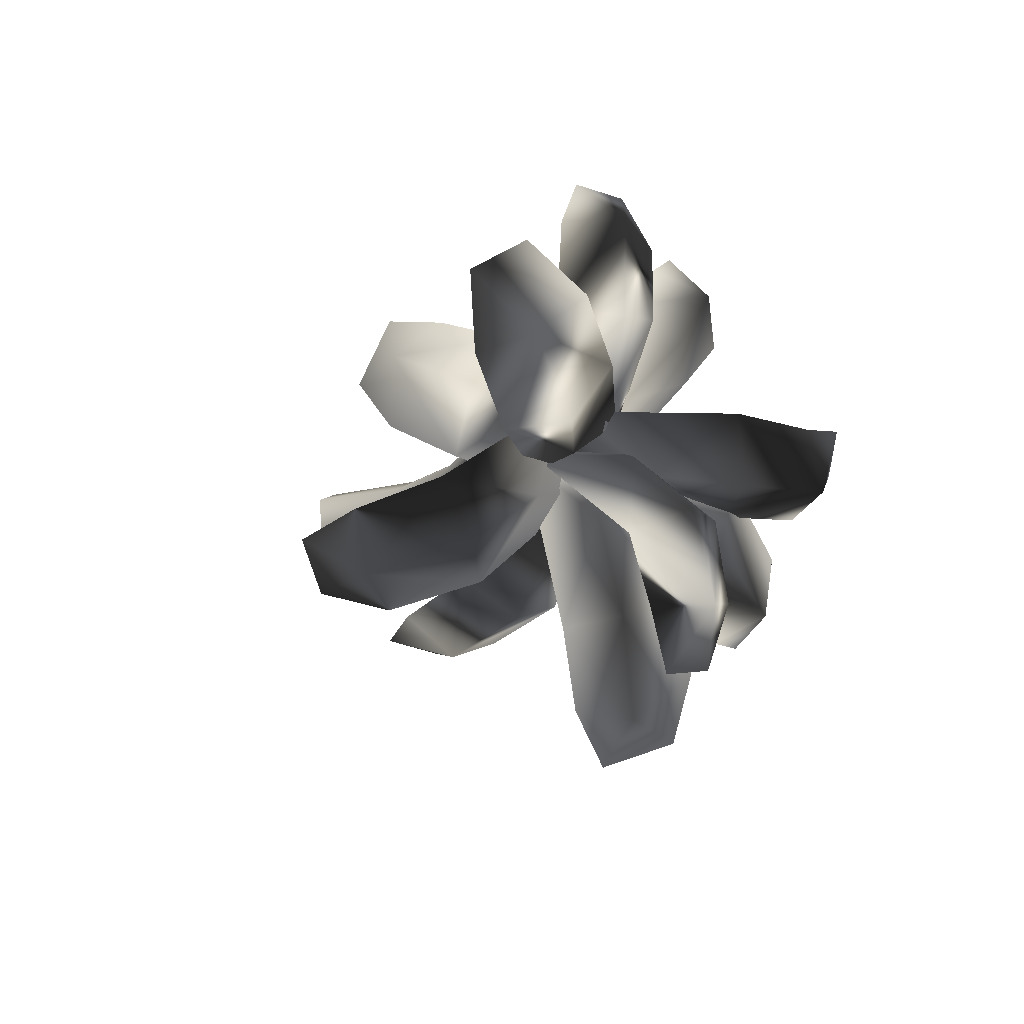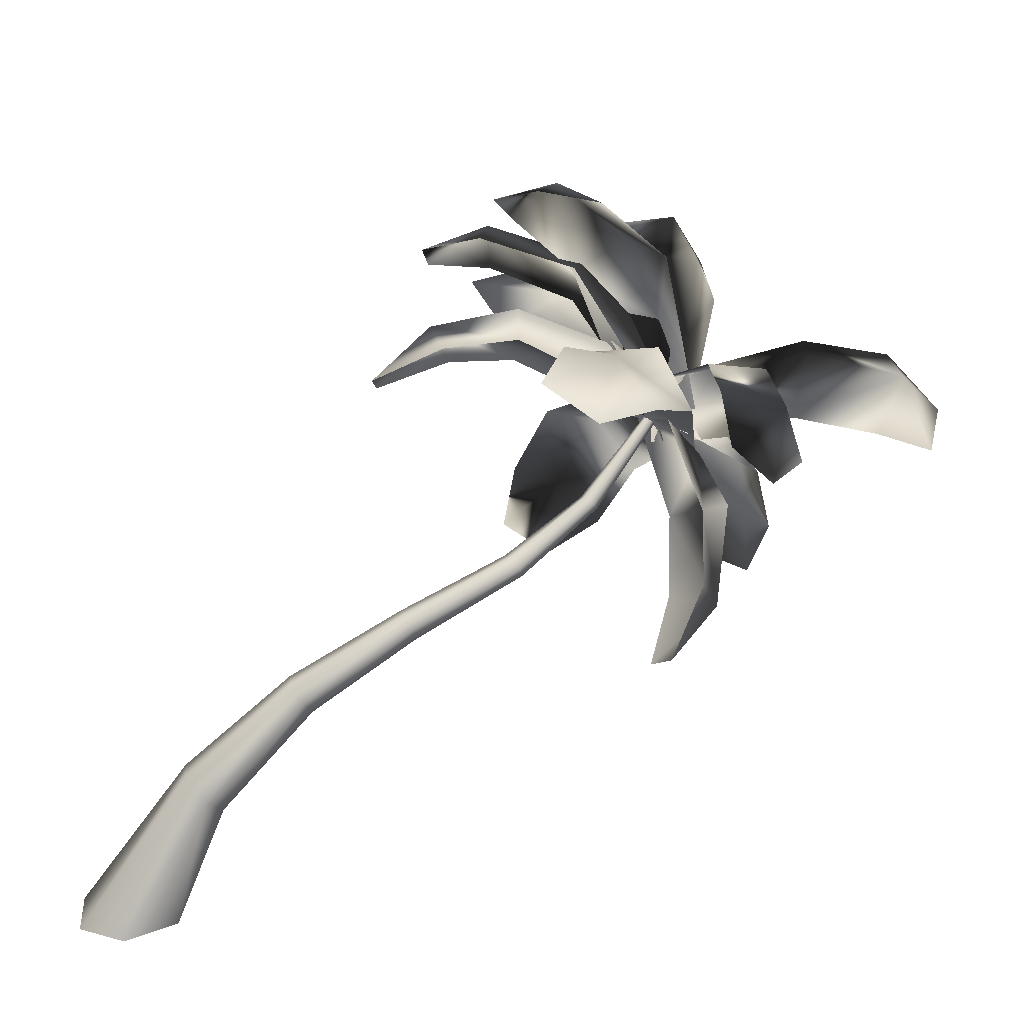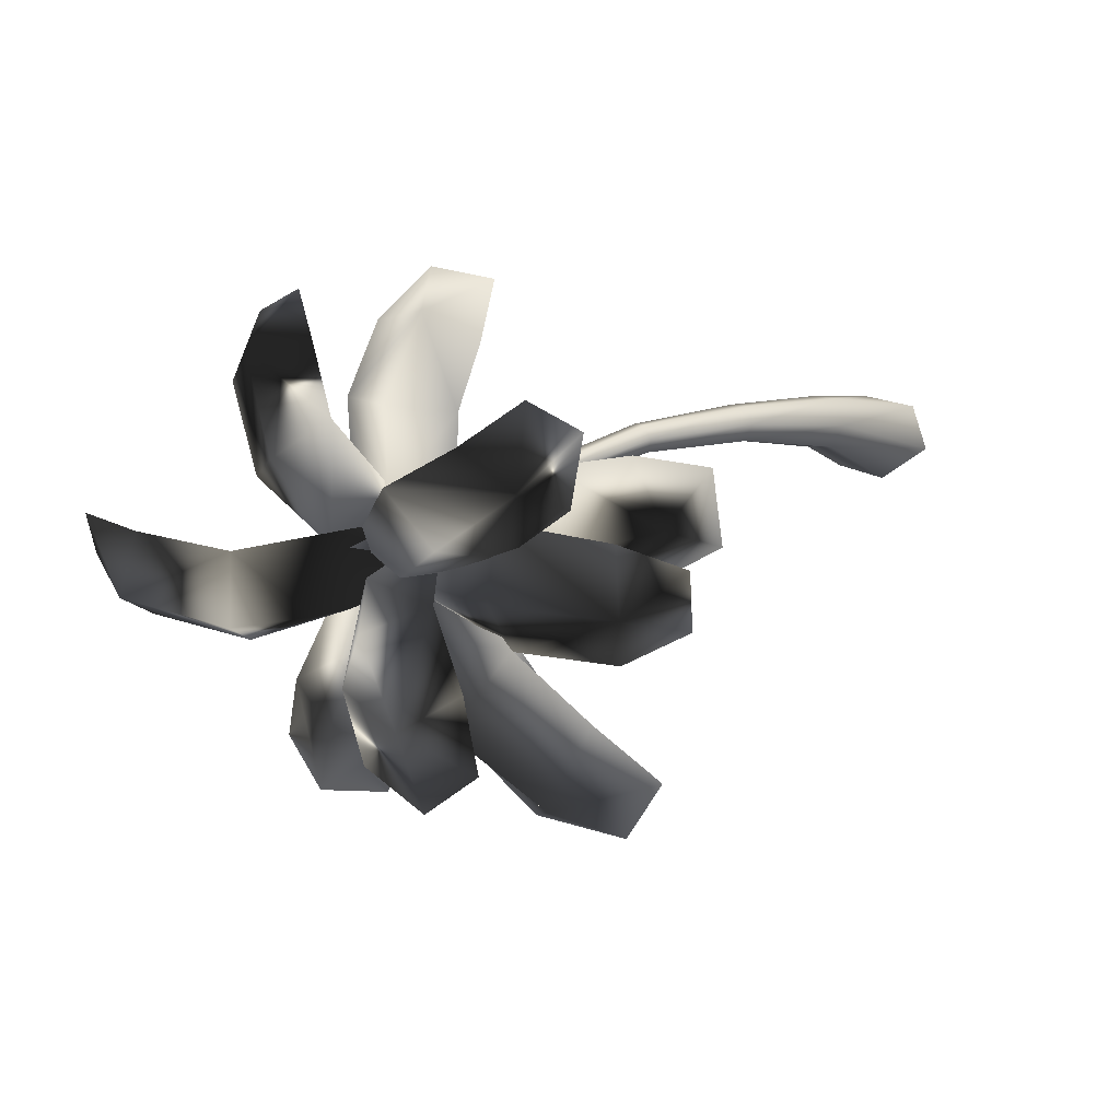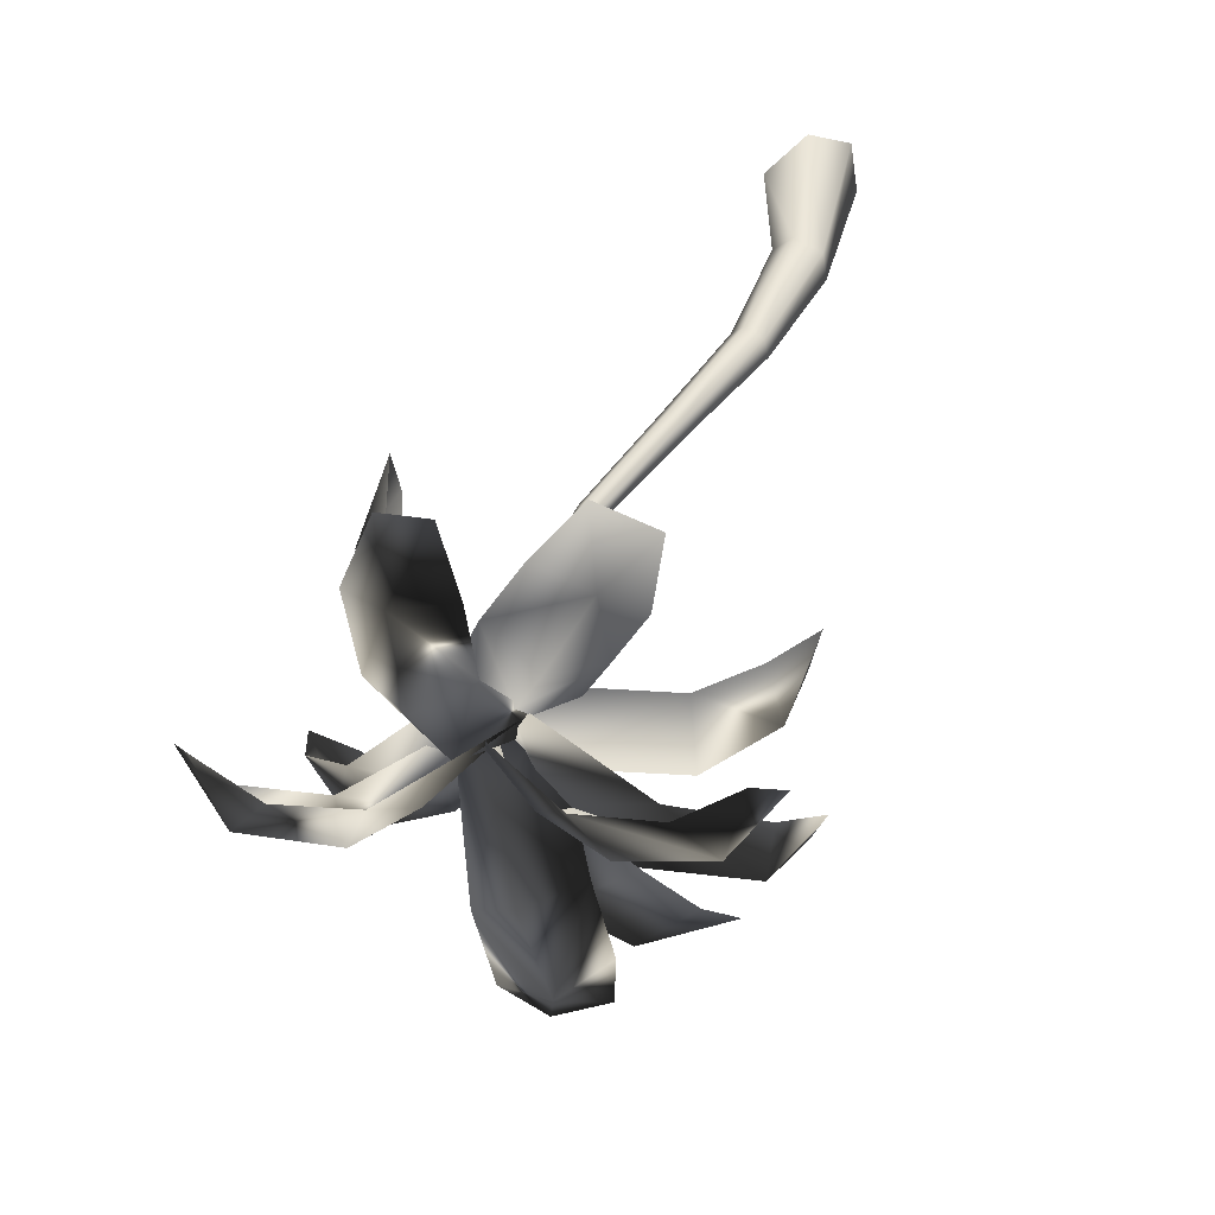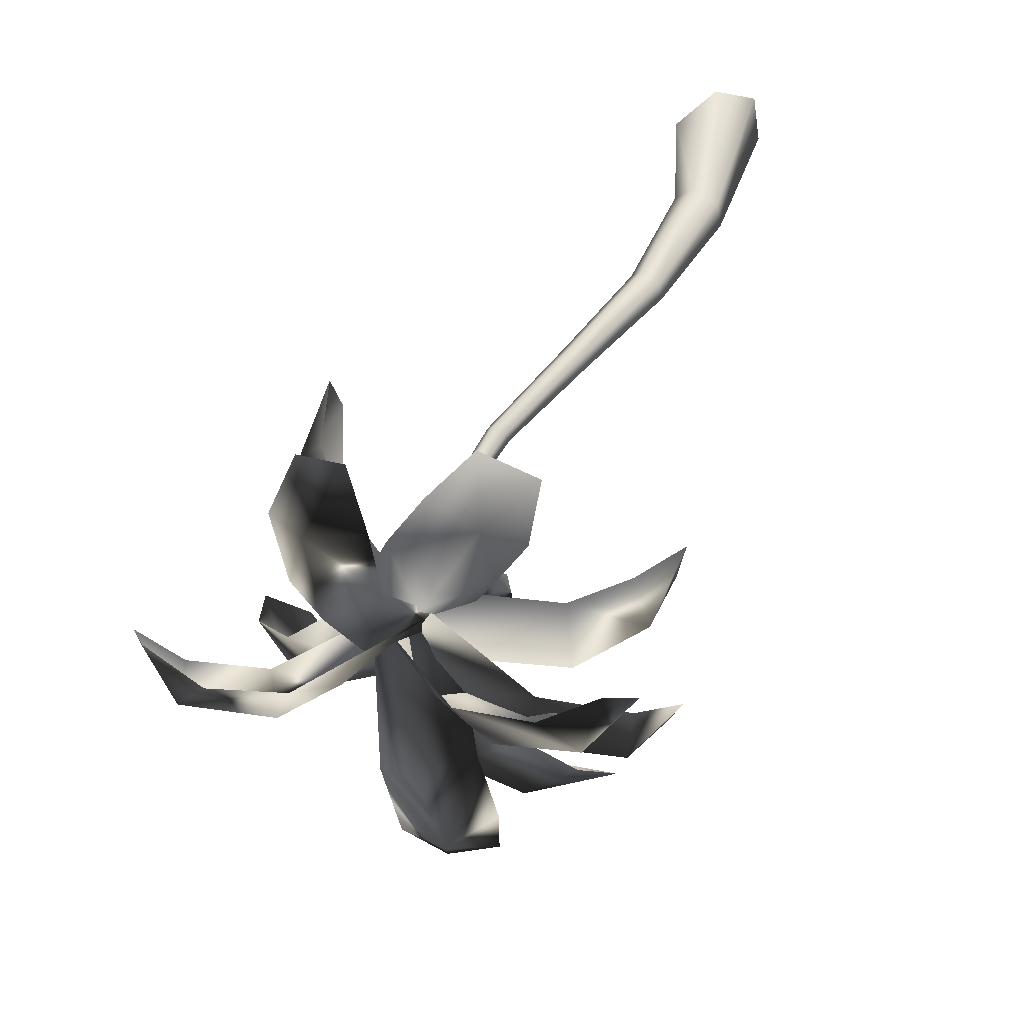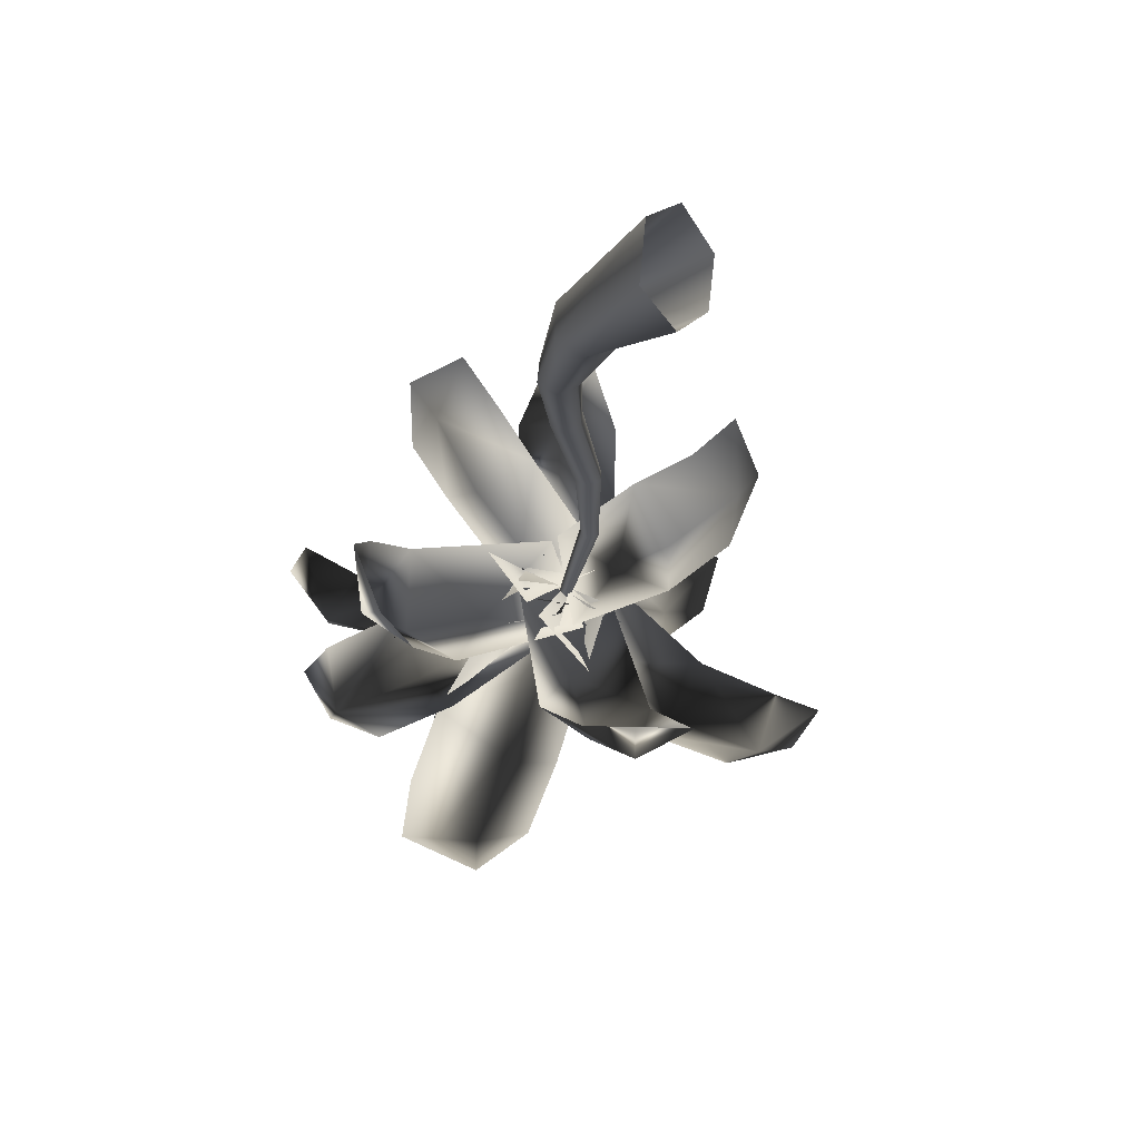
<metadata>
{"format":"obj","ext":"obj","renderer":"f3d","projection":"perspective","resolution":1024,"background":"white","views":[{"elev":-30.3,"azim":107.3,"up":"+Z"},{"elev":27.2,"azim":5.6,"up":"+Y"},{"elev":71.1,"azim":176.1,"up":"+Y"},{"elev":27.6,"azim":157.6,"up":"+Z"},{"elev":33.0,"azim":162.1,"up":"+Z"},{"elev":1.5,"azim":-55.2,"up":"+Z"}]}
</metadata>
<code>
v 106.2 198.3 -103.7
v 85.78 173.1 -101.9
v 111.5 179 -115.5
v 87.74 186.4 -78.73
v 114.3 200.7 -78.12
v 85.78 173.1 -101.9
v 111.5 179 -115.5
v 87.74 186.4 -78.73
v 114.3 200.7 -78.12
v 188.6 158.9 -111
v 196 178.8 -78.87
v 172.2 193 -107.6
v 135.8 178.4 -121.4
v 138.4 203.5 -111.6
v 141.6 203.9 -81.36
v 196 178.8 -78.87
v 188.6 158.9 -111
v 135.8 178.4 -121.4
v 141.6 203.9 -81.36
v 193.7 220.3 -170.7
v 187.2 200.8 -191.6
v 204.9 200.3 -174.9
v 169.7 211.6 -183.6
v 172.8 220.8 -160.3
v 202.4 157.2 -103.9
v 176.9 177.4 -89.74
v 201.9 195.4 -112
v 211.1 195.1 -148.1
v 204 216.3 -137.3
v 180.4 219.1 -130.6
v 282.2 183.2 -109.3
v 293 183.7 -79.38
v 274.5 198.9 -92.41
v 292.7 163.9 -86.85
v 274.6 159.9 -107.8
v 190.3 186.1 -89.6
v 189.6 154.6 -103.6
v 220.2 178.3 -118.3
v 244.4 199.2 -101.4
v 246.8 185.3 -122.6
v 243 160.1 -119
v 150.9 111.2 -154.3
v 148 84.68 -142.1
v 167.8 98.85 -143.9
v 129.9 97.25 -140.8
v 134.3 122 -142.1
v 205.2 159.6 -97.54
v 176 179.7 -96.14
v 181.7 160.8 -128.6
v 182.3 125.2 -139.5
v 166.6 141.2 -150.3
v 147.4 149.8 -137.5
v 152.8 254.1 -109.1
v 131.4 253.7 -90.2
v 136.7 239.3 -109.6
v 148.3 260.5 -81.41
v 169.9 253.1 -92.3
v 182.1 164.5 -105.6
v 206 174.8 -91.46
v 190.8 199.8 -114.4
v 158.3 217.6 -116.4
v 178.8 230.3 -117
v 193.5 232.1 -95.75
v 166.8 141.4 -77.26
v 189.6 168.3 -99.99
v 191.6 167.2 -99.3
v 169.9 139.7 -76.27
v 165.2 144 -75.9
v 188.7 169.9 -99.01
v 166.8 145.4 -72.9
v 189.7 170.7 -97.18
v 170 143.8 -71.65
v 191.7 169.6 -96.52
v 171.4 140.8 -73.54
v 192.5 168 -97.55
v 140.5 124 -58.31
v 143.9 120.8 -56.61
v 138.9 128.5 -56.45
v 141.1 129.2 -52.99
v 144.8 126.3 -50.75
v 145.6 122 -53.47
v 103.1 108 -41.54
v 106.4 103.5 -38.83
v 102.2 113.2 -38.69
v 104.6 113.8 -33.33
v 107.7 109.6 -30.88
v 108.5 104.4 -33.8
v 65.19 84.65 -30.43
v 69.37 79.46 -27.82
v 62.83 90.5 -26.43
v 64.93 91 -19.32
v 69.66 85.4 -15.87
v 71.89 79.56 -20.23
v 29.08 49.44 -21.53
v 37.05 42.36 -18.08
v 24.26 56.4 -15.8
v 26.63 57.7 -4.864
v 34.85 50.69 -0.4296
v 39.64 43.54 -6.785
v 2.891 0.1373 -17.37
v 19.45 0.1373 -10.75
v -16.11 0.1373 -5.898
v -12.94 0.1373 12.92
v 5.214 0.1373 18.56
v 22.73 0.1373 5.804
v 237.4 203.7 -33.81
v 219.6 198.2 -10.73
v 215.1 208 -33.73
v 233.9 184.8 -11.73
v 244.1 181.8 -35.52
v 175.7 176.5 -99.73
v 197.8 154 -105.2
v 213 188.6 -98.14
v 210.1 206.1 -60.97
v 230.7 200.6 -71.45
v 237.4 177.8 -68.32
v 226.1 105.3 -157.6
v 228.8 81.19 -141.1
v 236.5 103.9 -136.8
v 210.4 81.77 -153.3
v 202.9 104.9 -159.8
v 203.3 167.1 -86.15
v 174.2 169.5 -106.3
v 206.5 161.5 -124.6
v 230.7 133.3 -125.7
v 219.6 140.8 -146.6
v 195.5 136.5 -149.7
v 149.1 179.3 -188.5
v 124.3 161 -194.5
v 152.7 158.8 -184.1
v 112.6 185.2 -183.1
v 133.7 197.8 -165.9
v 124.3 161 -194.5
v 152.7 158.8 -184.1
v 112.6 185.2 -183.1
v 133.7 197.8 -165.9
v 195.4 152.9 -102
v 184.7 184.4 -89.45
v 190.4 178.8 -127.3
v 172.6 160.1 -160.5
v 178.7 183.9 -162.1
v 157.3 203.6 -141.6
v 184.7 184.4 -89.45
v 195.4 152.9 -102
v 172.6 160.1 -160.5
v 157.3 203.6 -141.6
v 217.2 108.8 -61.33
v 201.8 101 -33.75
v 212.1 125.8 -46.43
v 193.7 86.32 -54.59
v 199.1 101.8 -79.92
v 201.8 101 -33.75
v 212.1 125.8 -46.43
v 193.7 86.32 -54.59
v 199.1 101.8 -79.92
v 196.4 176.6 -77.09
v 184.3 160.8 -110.1
v 208.1 157.3 -89.8
v 210.4 150.6 -57.13
v 219.5 141 -80.77
v 197.8 127.1 -96.8
v 184.3 160.8 -110.1
v 196.4 176.6 -77.09
v 210.4 150.6 -57.13
v 197.8 127.1 -96.8
v 179 220.8 -32.02
v 155 214.7 -19.45
v 160.8 218.2 -43.22
v 175.4 205.5 -9.151
v 193.9 203.5 -26.34
v 155 214.7 -19.45
v 160.8 218.2 -43.22
v 175.4 205.5 -9.151
v 193.9 203.5 -26.34
v 173.3 174.1 -101.4
v 206.4 160.5 -87.89
v 193.8 191.4 -82.14
v 169.5 208.4 -62.69
v 192.8 212.2 -60.05
v 205.5 193.5 -48.46
v 206.4 160.5 -87.89
v 173.3 174.1 -101.4
v 169.5 208.4 -62.69
v 205.5 193.5 -48.46
v 124 224.9 -141.4
v 100.8 208.3 -141.2
v 123.8 204.5 -149.5
v 100.8 220.4 -125
v 123.5 228.7 -117.7
v 191.1 161.1 -107.1
v 192.7 179.5 -83.93
v 184.8 196.9 -115.7
v 156.7 196.2 -140
v 163.9 217.3 -130.9
v 159.6 222.8 -105.9
g palmt4.tga
f 1 2 3
f 1 4 2
f 5 4 1
f 6 1 7
f 8 1 6
f 8 9 1
f 10 11 12
f 10 12 13
f 13 12 14
f 15 14 12
f 11 15 12
f 1 3 13
f 1 13 14
f 1 14 15
f 15 5 1
f 16 17 12
f 12 17 18
f 12 18 14
f 14 19 12
f 19 16 12
f 7 1 18
f 18 1 14
f 14 1 19
f 9 19 1
f 20 21 22
f 20 23 21
f 24 23 20
f 21 20 22
f 23 20 21
f 23 24 20
f 25 26 27
f 25 27 28
f 28 27 29
f 30 29 27
f 26 30 27
f 20 22 28
f 20 28 29
f 20 29 30
f 30 24 20
f 26 25 27
f 27 25 28
f 27 28 29
f 29 30 27
f 30 26 27
f 22 20 28
f 28 20 29
f 29 20 30
f 24 30 20
f 31 32 33
f 31 34 32
f 35 34 31
f 32 31 33
f 34 31 32
f 34 35 31
f 36 37 38
f 36 38 39
f 39 38 40
f 41 40 38
f 37 41 38
f 31 33 39
f 31 39 40
f 31 40 41
f 41 35 31
f 37 36 38
f 38 36 39
f 38 39 40
f 40 41 38
f 41 37 38
f 33 31 39
f 39 31 40
f 40 31 41
f 35 41 31
f 42 43 44
f 42 45 43
f 46 45 42
f 43 42 44
f 45 42 43
f 45 46 42
f 47 48 49
f 47 49 50
f 50 49 51
f 52 51 49
f 48 52 49
f 42 44 50
f 42 50 51
f 42 51 52
f 52 46 42
f 48 47 49
f 49 47 50
f 49 50 51
f 51 52 49
f 52 48 49
f 44 42 50
f 50 42 51
f 51 42 52
f 46 52 42
f 53 54 55
f 53 56 54
f 57 56 53
f 54 53 55
f 56 53 54
f 56 57 53
f 58 59 60
f 58 60 61
f 61 60 62
f 63 62 60
f 59 63 60
f 53 55 61
f 53 61 62
f 53 62 63
f 63 57 53
f 59 58 60
f 60 58 61
f 60 61 62
f 62 63 60
f 63 59 60
f 55 53 61
f 61 53 62
f 62 53 63
f 57 63 53
f 64 65 66
f 66 67 64
f 65 68 69
f 68 65 64
f 70 71 69
f 69 68 70
f 71 72 73
f 72 71 70
f 74 75 73
f 73 72 74
f 75 67 66
f 67 75 74
f 76 64 67
f 67 77 76
f 64 78 68
f 78 64 76
f 79 70 68
f 68 78 79
f 70 80 72
f 80 70 79
f 81 74 72
f 72 80 81
f 74 77 67
f 77 74 81
f 82 76 77
f 77 83 82
f 76 84 78
f 84 76 82
f 85 79 78
f 78 84 85
f 79 86 80
f 86 79 85
f 87 81 80
f 80 86 87
f 81 83 77
f 83 81 87
f 88 82 83
f 83 89 88
f 82 90 84
f 90 82 88
f 91 85 84
f 84 90 91
f 85 92 86
f 92 85 91
f 93 87 86
f 86 92 93
f 87 89 83
f 89 87 93
f 94 88 89
f 89 95 94
f 88 96 90
f 96 88 94
f 97 91 90
f 90 96 97
f 91 98 92
f 98 91 97
f 99 93 92
f 92 98 99
f 93 95 89
f 95 93 99
f 100 94 95
f 95 101 100
f 94 102 96
f 102 94 100
f 103 97 96
f 96 102 103
f 97 104 98
f 104 97 103
f 105 99 98
f 98 104 105
f 99 101 95
f 101 99 105
f 106 107 108
f 106 109 107
f 110 109 106
f 107 106 108
f 109 106 107
f 109 110 106
f 111 112 113
f 111 113 114
f 114 113 115
f 116 115 113
f 112 116 113
f 106 108 114
f 106 114 115
f 106 115 116
f 116 110 106
f 112 111 113
f 113 111 114
f 113 114 115
f 115 116 113
f 116 112 113
f 108 106 114
f 114 106 115
f 115 106 116
f 110 116 106
f 117 118 119
f 117 120 118
f 121 120 117
f 118 117 119
f 120 117 118
f 120 121 117
f 122 123 124
f 122 124 125
f 125 124 126
f 127 126 124
f 123 127 124
f 117 119 125
f 117 125 126
f 117 126 127
f 127 121 117
f 123 122 124
f 124 122 125
f 124 125 126
f 126 127 124
f 127 123 124
f 119 117 125
f 125 117 126
f 126 117 127
f 121 127 117
f 128 129 130
f 128 131 129
f 132 131 128
f 133 128 134
f 135 128 133
f 135 136 128
f 137 138 139
f 137 139 140
f 140 139 141
f 142 141 139
f 138 142 139
f 128 130 140
f 128 140 141
f 128 141 142
f 142 132 128
f 143 144 139
f 139 144 145
f 139 145 141
f 141 146 139
f 146 143 139
f 134 128 145
f 145 128 141
f 141 128 146
f 136 146 128
f 147 148 149
f 147 150 148
f 151 150 147
f 152 147 153
f 154 147 152
f 154 155 147
f 156 157 158
f 156 158 159
f 159 158 160
f 161 160 158
f 157 161 158
f 147 149 159
f 147 159 160
f 147 160 161
f 161 151 147
f 162 163 158
f 158 163 164
f 158 164 160
f 160 165 158
f 165 162 158
f 153 147 164
f 164 147 160
f 160 147 165
f 155 165 147
f 166 167 168
f 166 169 167
f 170 169 166
f 171 166 172
f 173 166 171
f 173 174 166
f 175 176 177
f 175 177 178
f 178 177 179
f 180 179 177
f 176 180 177
f 166 168 178
f 166 178 179
f 166 179 180
f 180 170 166
f 181 182 177
f 177 182 183
f 177 183 179
f 179 184 177
f 184 181 177
f 172 166 183
f 183 166 179
f 179 166 184
f 174 184 166
f 185 186 187
f 185 188 186
f 189 188 185
f 186 185 187
f 188 185 186
f 188 189 185
f 190 191 192
f 190 192 193
f 193 192 194
f 195 194 192
f 191 195 192
f 185 187 193
f 185 193 194
f 185 194 195
f 195 189 185
f 191 190 192
f 192 190 193
f 192 193 194
f 194 195 192
f 195 191 192
f 187 185 193
f 193 185 194
f 194 185 195
f 189 195 185

</code>
